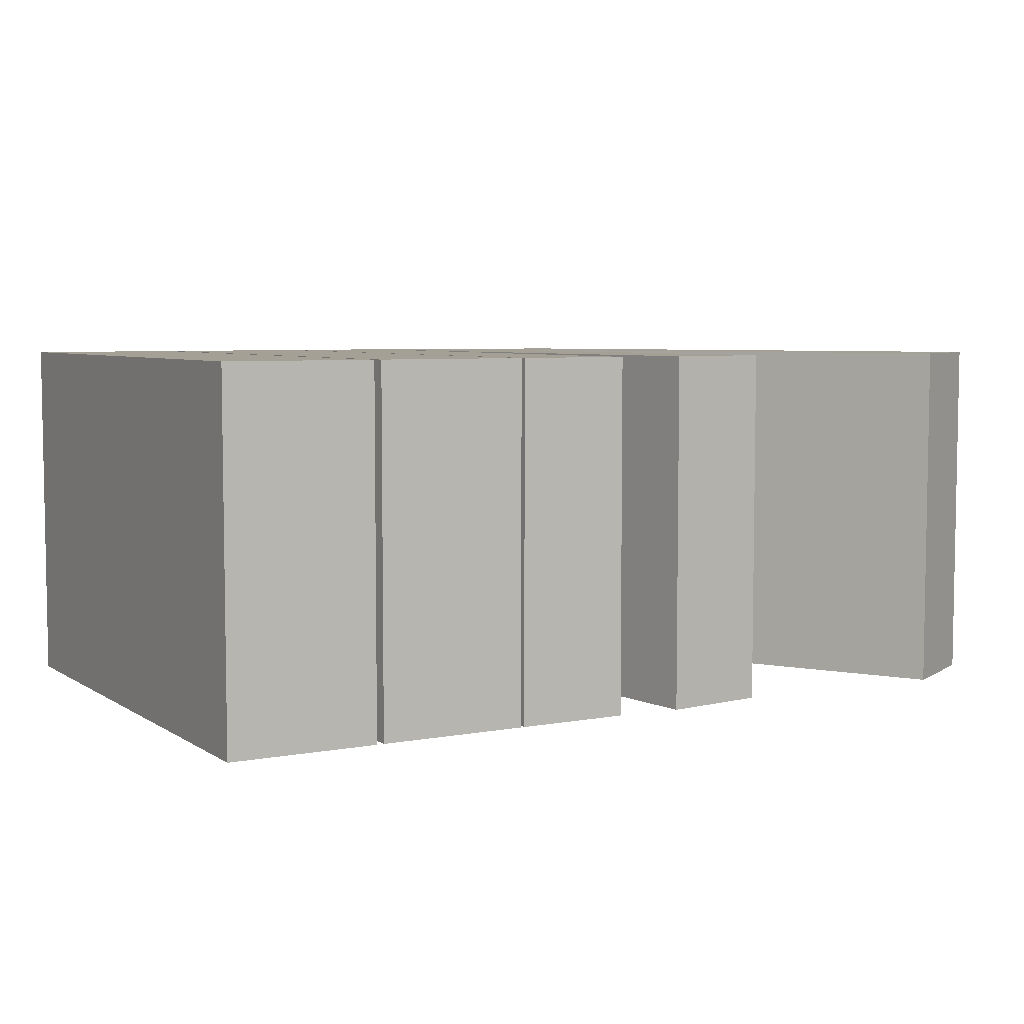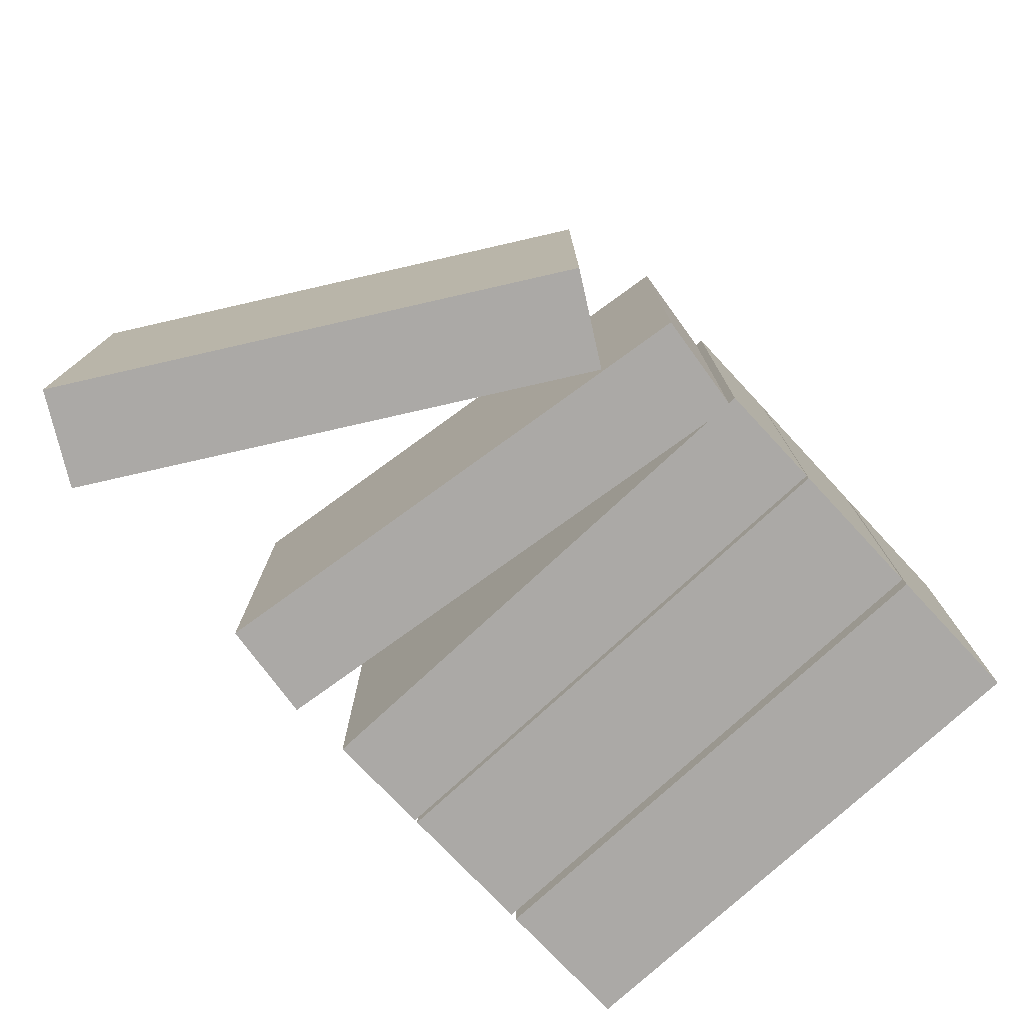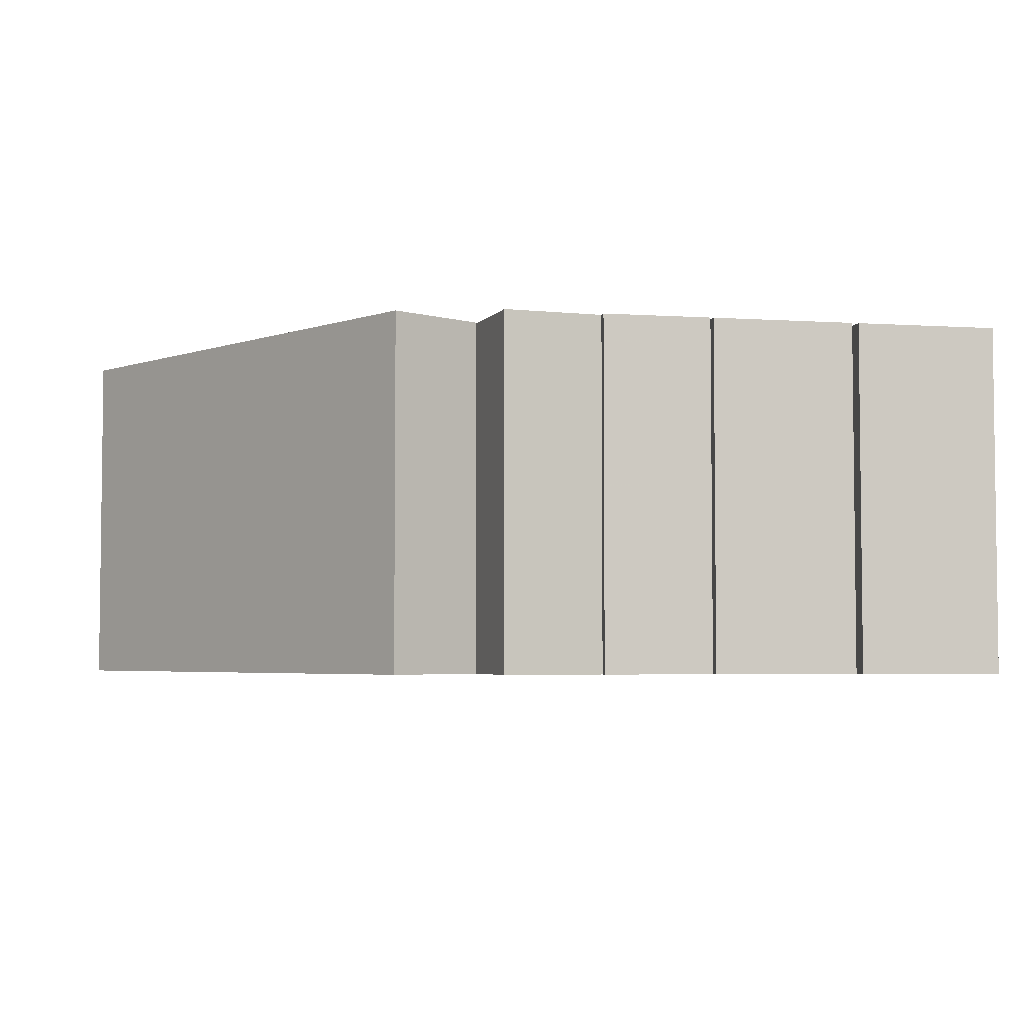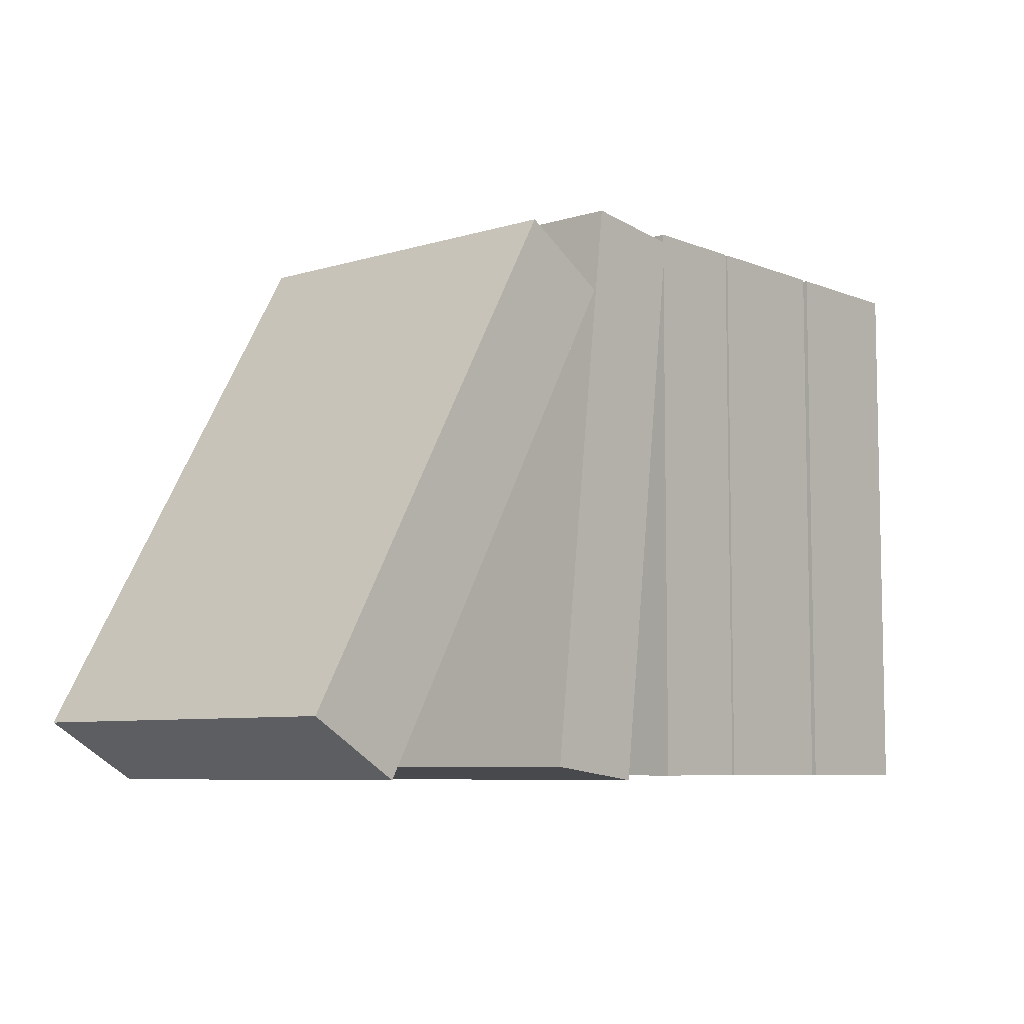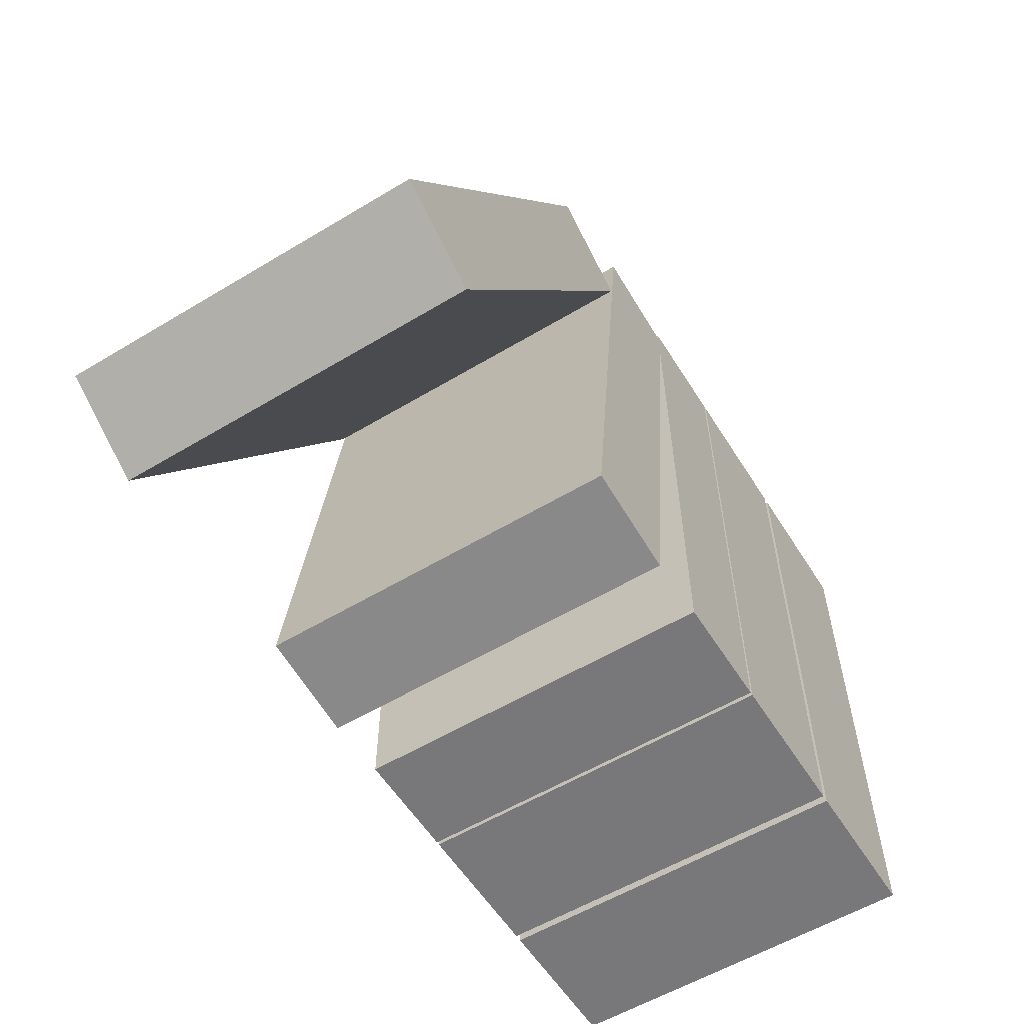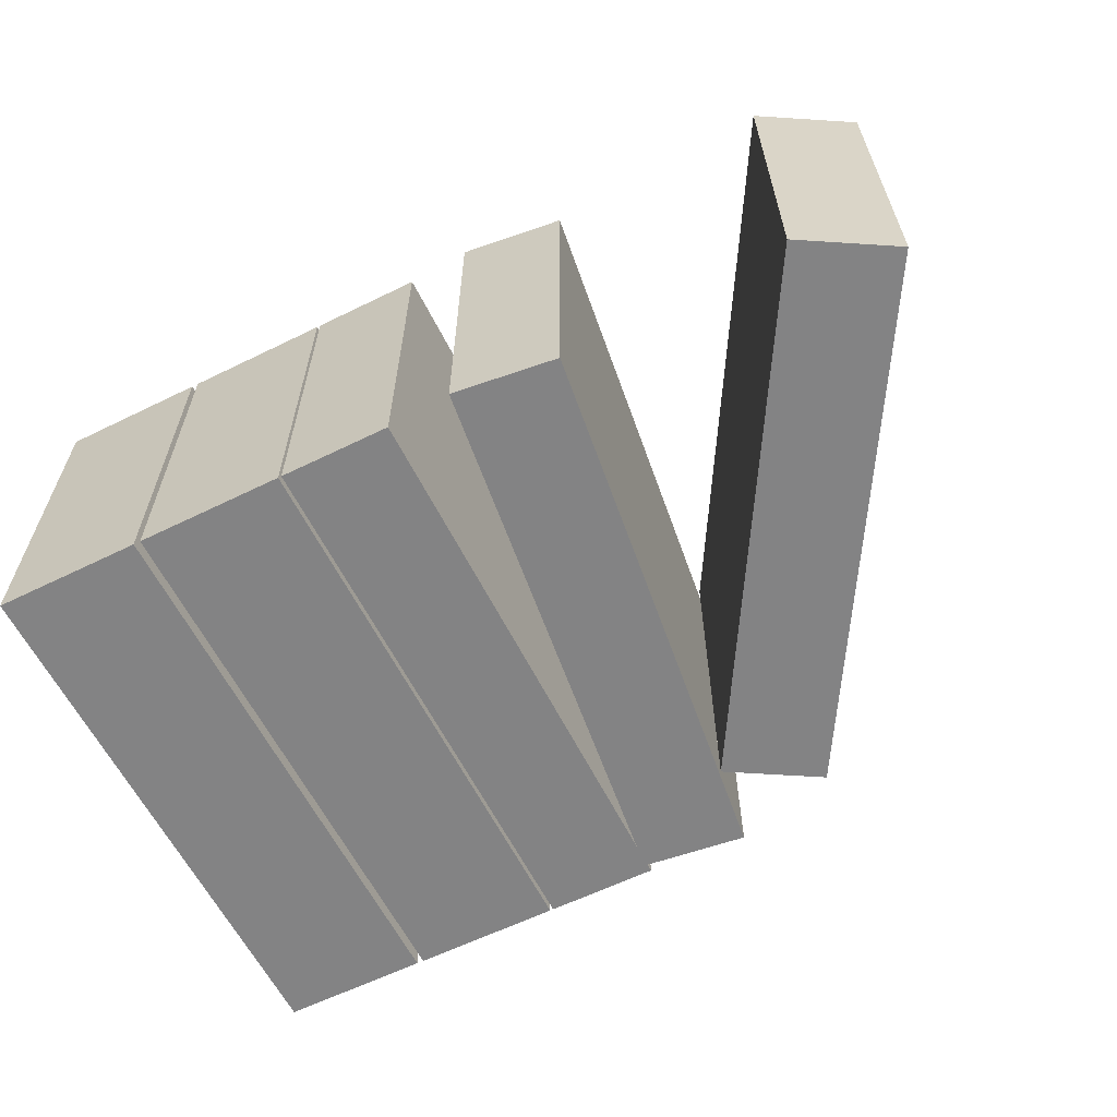
<metadata>
{"format":"obj","ext":"obj","renderer":"f3d","projection":"perspective","resolution":1024,"background":"white","views":[{"elev":5.7,"azim":-29.7,"up":"+Z"},{"elev":-75.6,"azim":133.1,"up":"+Z"},{"elev":-4.1,"azim":167.9,"up":"+Z"},{"elev":-7.2,"azim":131.2,"up":"+Y"},{"elev":-57.6,"azim":121.9,"up":"+Y"},{"elev":-61.2,"azim":26.5,"up":"+Z"}]}
</metadata>
<code>
v -34.23 0.3299 13.57
v -34.23 0.3299 -13.57
v -23 0.3299 13.57
v -23 0.3299 13.57
v -34.23 0.3299 -13.57
v -23 0.3299 -13.57
v -34.23 42.48 -13.57
v -34.23 42.48 13.57
v -23 42.48 13.57
v -23 42.48 13.57
v -23 42.48 -13.57
v -34.23 42.48 -13.57
v -23 42.48 13.57
v -23 0.3299 13.57
v -23 42.48 -13.57
v -23 0.3299 13.57
v -23 0.3299 -13.57
v -23 42.48 -13.57
v -34.23 42.48 -13.57
v -23 0.3299 -13.57
v -34.23 0.3299 -13.57
v -23 0.3299 -13.57
v -34.23 42.48 -13.57
v -23 42.48 -13.57
v -34.23 42.48 13.57
v -34.23 0.3299 -13.57
v -34.23 0.3299 13.57
v -34.23 0.3299 -13.57
v -34.23 42.48 13.57
v -34.23 42.48 -13.57
v -34.23 42.48 13.57
v -34.23 0.3299 13.57
v -23 42.48 13.57
v -23 42.48 13.57
v -34.23 0.3299 13.57
v -23 0.3299 13.57
v -22.46 0.3299 13.57
v -22.46 0.3299 -13.57
v -11.23 0.3299 13.57
v -11.23 0.3299 13.57
v -22.46 0.3299 -13.57
v -11.23 0.3299 -13.57
v -22.46 42.48 -13.57
v -22.46 42.48 13.57
v -11.23 42.48 13.57
v -11.23 42.48 13.57
v -11.23 42.48 -13.57
v -22.46 42.48 -13.57
v -11.23 42.48 13.57
v -11.23 0.3299 13.57
v -11.23 42.48 -13.57
v -11.23 0.3299 13.57
v -11.23 0.3299 -13.57
v -11.23 42.48 -13.57
v -22.46 42.48 -13.57
v -11.23 0.3299 -13.57
v -22.46 0.3299 -13.57
v -11.23 0.3299 -13.57
v -22.46 42.48 -13.57
v -11.23 42.48 -13.57
v -22.46 42.48 13.57
v -22.46 0.3299 -13.57
v -22.46 0.3299 13.57
v -22.46 0.3299 -13.57
v -22.46 42.48 13.57
v -22.46 42.48 -13.57
v -22.46 42.48 13.57
v -22.46 0.3299 13.57
v -11.23 42.48 13.57
v -11.23 42.48 13.57
v -22.46 0.3299 13.57
v -11.23 0.3299 13.57
v -10.97 0.3298 13.57
v -10.97 0.3299 -13.57
v -2.538 0.3298 13.57
v -2.538 0.3298 13.57
v -10.97 0.3299 -13.57
v -2.538 0.3299 -13.57
v -10.97 42.48 -13.57
v -10.97 42.48 13.57
v -2.538 42.48 13.57
v -2.538 42.48 13.57
v -2.538 42.48 -13.57
v -10.97 42.48 -13.57
v -2.538 42.48 13.57
v -2.538 0.3299 -13.57
v -2.538 42.48 -13.57
v -2.538 0.3299 -13.57
v -2.538 42.48 13.57
v -2.538 0.3298 13.57
v -10.97 42.48 -13.57
v -2.538 0.3299 -13.57
v -10.97 0.3299 -13.57
v -2.538 0.3299 -13.57
v -10.97 42.48 -13.57
v -2.538 42.48 -13.57
v -10.97 42.48 13.57
v -10.97 0.3299 -13.57
v -10.97 0.3298 13.57
v -10.97 0.3299 -13.57
v -10.97 42.48 13.57
v -10.97 42.48 -13.57
v -10.97 42.48 13.57
v -10.97 0.3298 13.57
v -2.538 42.48 13.57
v -2.538 42.48 13.57
v -10.97 0.3298 13.57
v -2.538 0.3298 13.57
v 2.361 3.1e-05 -13.57
v 10.29 0.9735 13.57
v 2.361 -0 13.57
v 10.29 0.9735 13.57
v 2.361 3.1e-05 -13.57
v 10.29 0.9735 -13.57
v -2.772 41.84 13.57
v 5.161 42.81 -13.57
v -2.773 41.84 -13.57
v 5.161 42.81 -13.57
v -2.772 41.84 13.57
v 5.161 42.81 13.57
v 5.161 42.81 13.57
v 10.29 0.9735 -13.57
v 5.161 42.81 -13.57
v 10.29 0.9735 -13.57
v 5.161 42.81 13.57
v 10.29 0.9735 13.57
v 2.361 3.1e-05 -13.57
v 5.161 42.81 -13.57
v 10.29 0.9735 -13.57
v 5.161 42.81 -13.57
v 2.361 3.1e-05 -13.57
v -2.773 41.84 -13.57
v -2.772 41.84 13.57
v 2.361 3.1e-05 -13.57
v 2.361 -0 13.57
v 2.361 3.1e-05 -13.57
v -2.772 41.84 13.57
v -2.773 41.84 -13.57
v -2.772 41.84 13.57
v 10.29 0.9735 13.57
v 5.161 42.81 13.57
v 10.29 0.9735 13.57
v -2.772 41.84 13.57
v 2.361 -0 13.57
v 27.33 0.08211 13.57
v 27.33 0.08212 -13.57
v 34.23 4.111 13.57
v 34.23 4.111 13.57
v 27.33 0.08212 -13.57
v 34.23 4.111 -13.57
v 6.085 36.48 -13.57
v 6.085 36.48 13.57
v 12.99 40.51 13.57
v 12.99 40.51 13.57
v 12.99 40.51 -13.57
v 6.085 36.48 -13.57
v 12.99 40.51 13.57
v 34.23 4.111 -13.57
v 12.99 40.51 -13.57
v 34.23 4.111 -13.57
v 12.99 40.51 13.57
v 34.23 4.111 13.57
v 27.33 0.08212 -13.57
v 6.085 36.48 -13.57
v 34.23 4.111 -13.57
v 12.99 40.51 -13.57
v 34.23 4.111 -13.57
v 6.085 36.48 -13.57
v 6.085 36.48 13.57
v 27.33 0.08212 -13.57
v 27.33 0.08211 13.57
v 27.33 0.08212 -13.57
v 6.085 36.48 13.57
v 6.085 36.48 -13.57
v 34.23 4.111 13.57
v 6.085 36.48 13.57
v 27.33 0.08211 13.57
v 6.085 36.48 13.57
v 34.23 4.111 13.57
v 12.99 40.51 13.57
g UnrealEdObject
f 1 2 3
f 4 5 6
f 7 8 9
f 10 11 12
f 13 14 15
f 16 17 18
f 19 20 21
f 22 23 24
f 25 26 27
f 28 29 30
f 31 32 33
f 34 35 36
f 37 38 39
f 40 41 42
f 43 44 45
f 46 47 48
f 49 50 51
f 52 53 54
f 55 56 57
f 58 59 60
f 61 62 63
f 64 65 66
f 67 68 69
f 70 71 72
f 73 74 75
f 76 77 78
f 79 80 81
f 82 83 84
f 85 86 87
f 88 89 90
f 91 92 93
f 94 95 96
f 97 98 99
f 100 101 102
f 103 104 105
f 106 107 108
f 109 110 111
f 112 113 114
f 115 116 117
f 118 119 120
f 121 122 123
f 124 125 126
f 127 128 129
f 130 131 132
f 133 134 135
f 136 137 138
f 139 140 141
f 142 143 144
f 145 146 147
f 148 149 150
f 151 152 153
f 154 155 156
f 157 158 159
f 160 161 162
f 163 164 165
f 166 167 168
f 169 170 171
f 172 173 174
f 175 176 177
f 178 179 180
g

</code>
